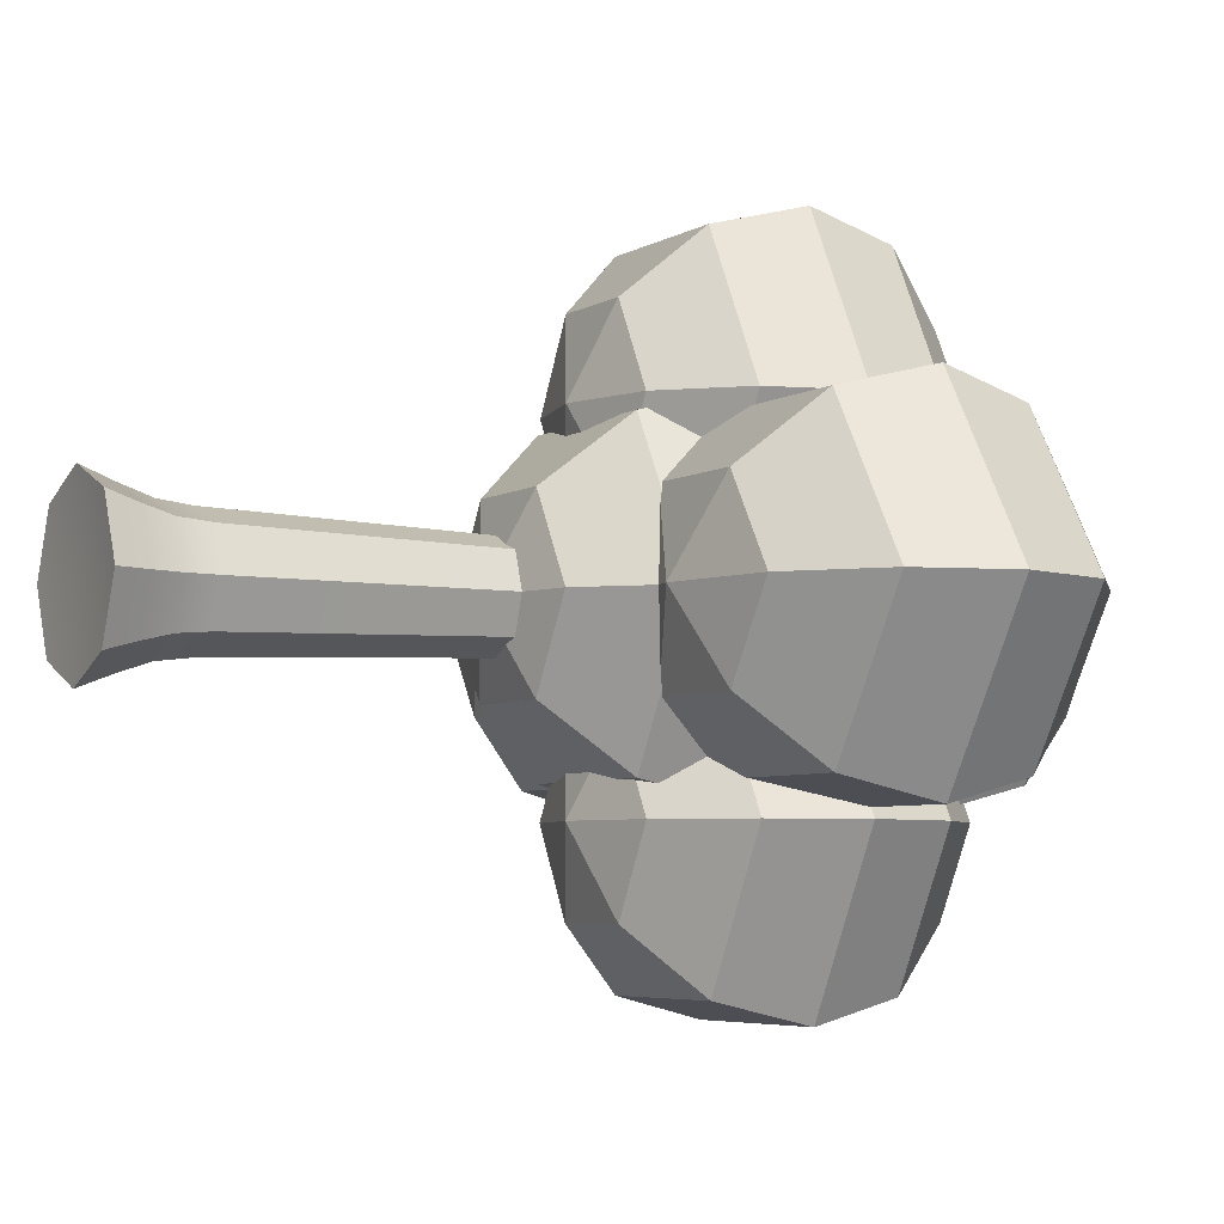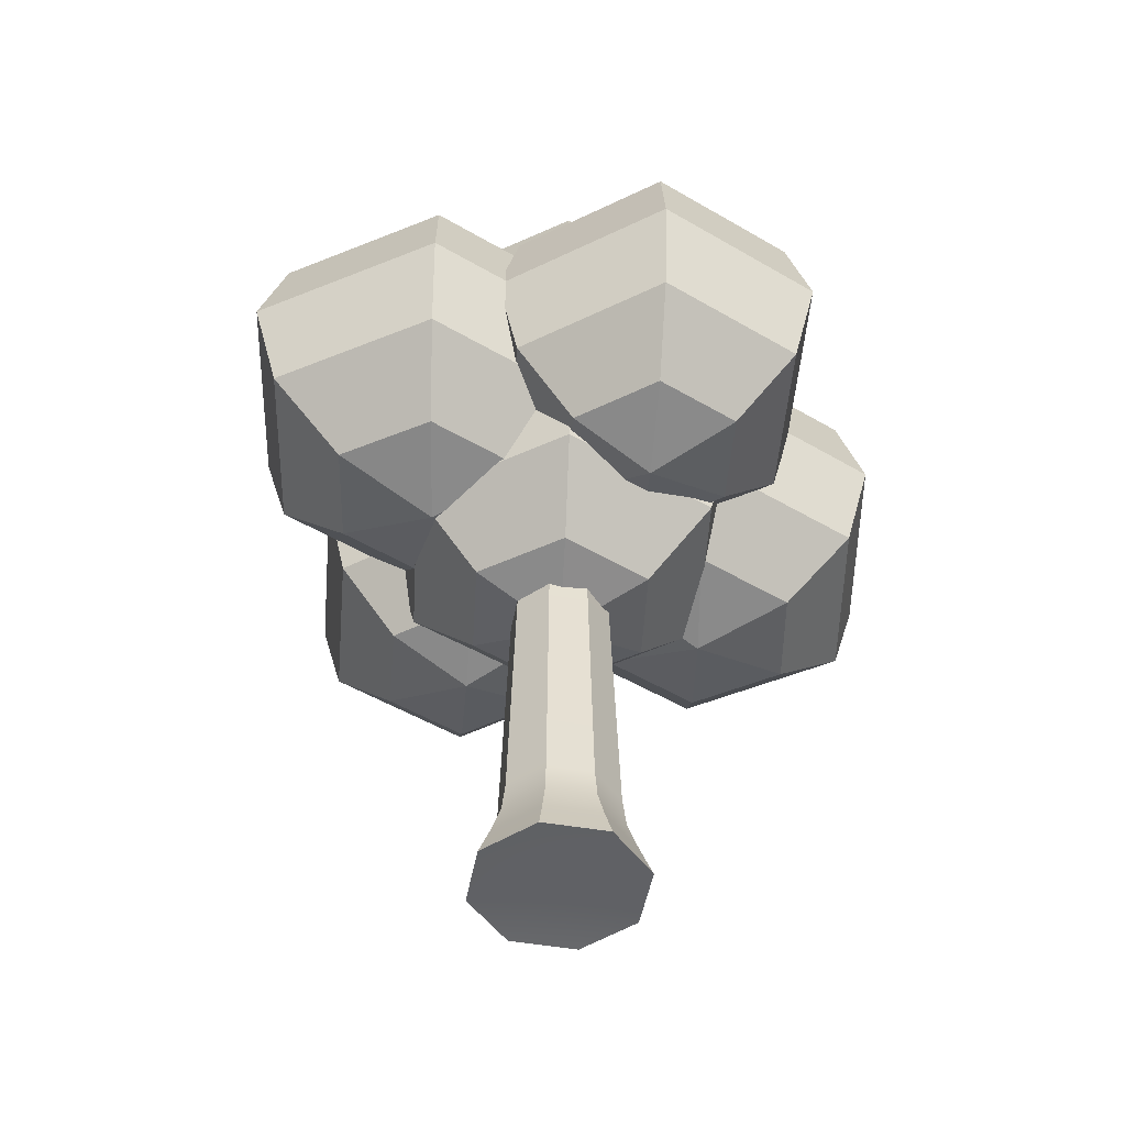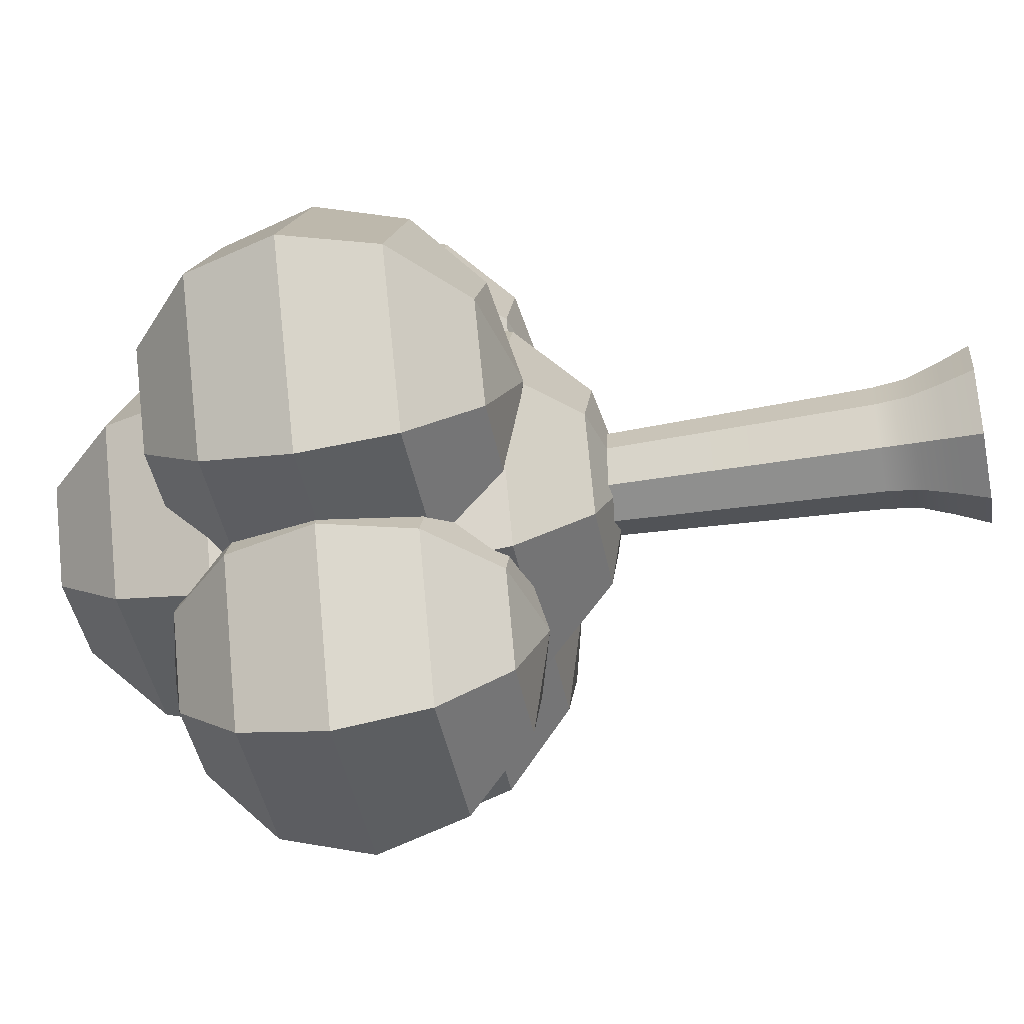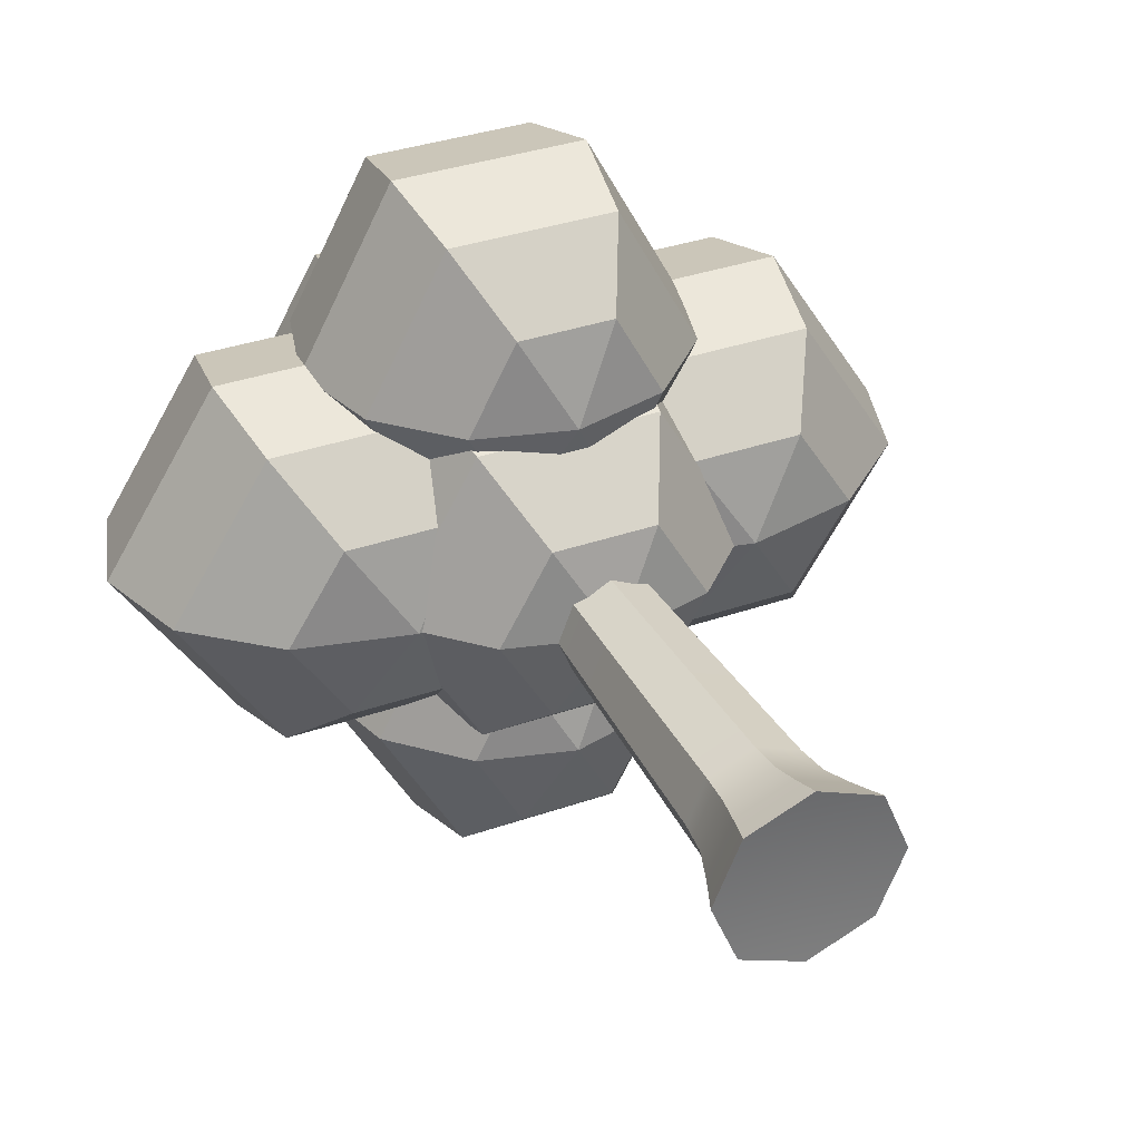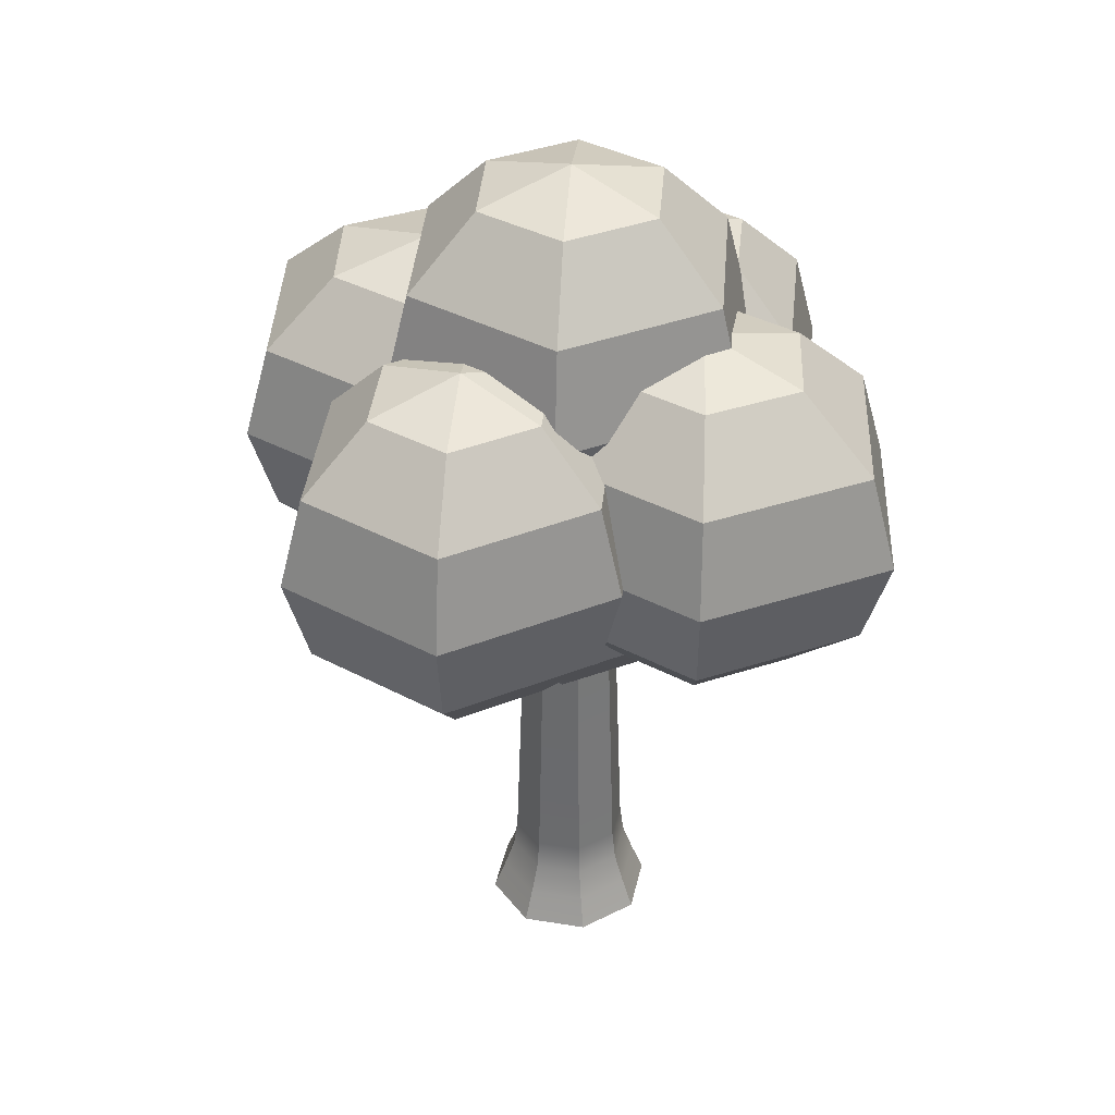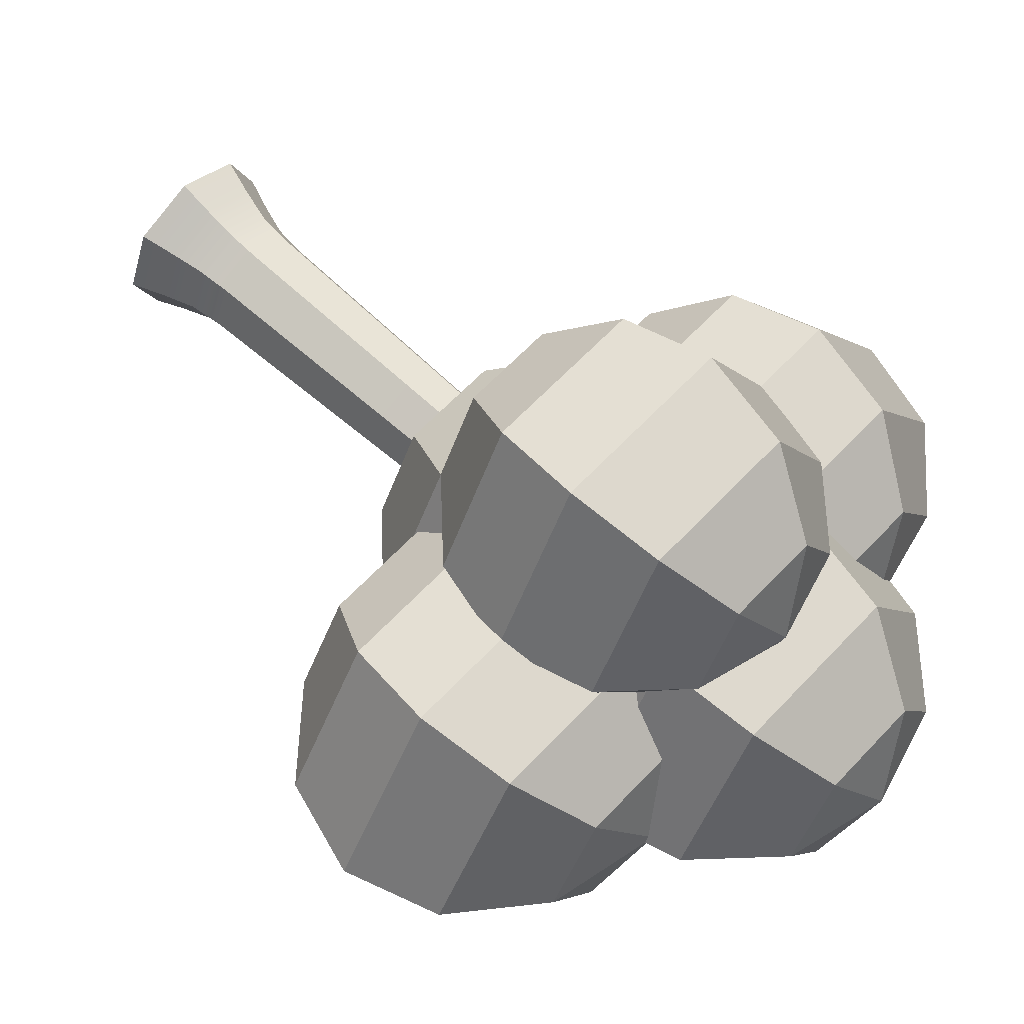
<metadata>
{"format":"obj","ext":"obj","renderer":"f3d","projection":"perspective","resolution":1024,"background":"white","views":[{"elev":-5.0,"azim":60.8,"up":"+Z"},{"elev":-49.4,"azim":-33.2,"up":"+Y"},{"elev":-44.5,"azim":-79.0,"up":"+Z"},{"elev":35.2,"azim":-24.8,"up":"+Z"},{"elev":37.2,"azim":-145.5,"up":"+Y"},{"elev":62.7,"azim":133.0,"up":"+Z"}]}
</metadata>
<code>
g default
v 0.9465 9.338 1.654
v -0.9465 9.338 1.654
v -1.893 9.338 3.402
v -0.9465 9.338 5.151
v 0.9465 9.338 5.151
v 1.893 9.338 3.402
v 1.639 10.72 0.3746
v -1.639 10.72 0.3746
v -3.279 10.72 3.402
v -1.639 10.72 6.43
v 1.639 10.72 6.43
v 3.279 10.72 3.402
v 1.893 12.62 -0.09386
v -1.893 12.62 -0.09386
v -3.786 12.62 3.402
v -1.893 12.62 6.899
v 1.893 12.62 6.899
v 3.786 12.62 3.402
v 1.639 14.51 0.3746
v -1.639 14.51 0.3746
v -3.279 14.51 3.402
v -1.639 14.51 6.43
v 1.639 14.51 6.43
v 3.279 14.51 3.402
v 0.9465 15.9 1.654
v -0.9465 15.9 1.654
v -1.893 15.9 3.402
v -0.9465 15.9 5.151
v 0.9465 15.9 5.151
v 1.893 15.9 3.402
v 0 8.831 3.402
v 0 16.4 3.402
g pSphere2
f 1 2 8 7
f 2 3 9 8
f 3 4 10 9
f 4 5 11 10
f 5 6 12 11
f 6 1 7 12
f 7 8 14 13
f 8 9 15 14
f 9 10 16 15
f 10 11 17 16
f 11 12 18 17
f 12 7 13 18
f 13 14 20 19
f 14 15 21 20
f 15 16 22 21
f 16 17 23 22
f 17 18 24 23
f 18 13 19 24
f 19 20 26 25
f 20 21 27 26
f 21 22 28 27
f 22 23 29 28
f 23 24 30 29
f 24 19 25 30
f 2 1 31
f 3 2 31
f 4 3 31
f 5 4 31
f 6 5 31
f 1 6 31
f 25 26 32
f 26 27 32
f 27 28 32
f 28 29 32
f 29 30 32
f 30 25 32
g default
v 0.9465 9.338 -5.52
v -0.9465 9.338 -5.52
v -1.893 9.338 -3.771
v -0.9465 9.338 -2.023
v 0.9465 9.338 -2.023
v 1.893 9.338 -3.771
v 1.639 10.72 -6.799
v -1.639 10.72 -6.799
v -3.279 10.72 -3.771
v -1.639 10.72 -0.7435
v 1.639 10.72 -0.7435
v 3.279 10.72 -3.771
v 1.893 12.62 -7.268
v -1.893 12.62 -7.268
v -3.786 12.62 -3.771
v -1.893 12.62 -0.2751
v 1.893 12.62 -0.2751
v 3.786 12.62 -3.771
v 1.639 14.51 -6.799
v -1.639 14.51 -6.799
v -3.279 14.51 -3.771
v -1.639 14.51 -0.7435
v 1.639 14.51 -0.7435
v 3.279 14.51 -3.771
v 0.9465 15.9 -5.52
v -0.9465 15.9 -5.52
v -1.893 15.9 -3.771
v -0.9465 15.9 -2.023
v 0.9465 15.9 -2.023
v 1.893 15.9 -3.771
v 0 8.831 -3.771
v 0 16.4 -3.771
g pSphere3
f 33 34 40 39
f 34 35 41 40
f 35 36 42 41
f 36 37 43 42
f 37 38 44 43
f 38 33 39 44
f 39 40 46 45
f 40 41 47 46
f 41 42 48 47
f 42 43 49 48
f 43 44 50 49
f 44 39 45 50
f 45 46 52 51
f 46 47 53 52
f 47 48 54 53
f 48 49 55 54
f 49 50 56 55
f 50 45 51 56
f 51 52 58 57
f 52 53 59 58
f 53 54 60 59
f 54 55 61 60
f 55 56 62 61
f 56 51 57 62
f 34 33 63
f 35 34 63
f 36 35 63
f 37 36 63
f 38 37 63
f 33 38 63
f 57 58 64
f 58 59 64
f 59 60 64
f 60 61 64
f 61 62 64
f 62 57 64
g default
v 4.715 9.264 -1.788
v 2.443 9.264 -1.788
v 1.307 9.264 -0
v 2.443 9.264 1.788
v 4.715 9.264 1.788
v 5.851 9.264 0
v 5.547 10.68 -3.096
v 1.611 10.68 -3.096
v -0.3566 10.68 -1e-06
v 1.611 10.68 3.096
v 5.547 10.68 3.096
v 7.515 10.68 0
v 5.851 12.62 -3.575
v 1.307 12.62 -3.575
v -0.9655 12.62 -1e-06
v 1.307 12.62 3.575
v 5.851 12.62 3.575
v 8.124 12.62 0
v 5.547 14.55 -3.096
v 1.611 14.55 -3.096
v -0.3566 14.55 -1e-06
v 1.611 14.55 3.096
v 5.547 14.55 3.096
v 7.515 14.55 0
v 4.715 15.97 -1.788
v 2.443 15.97 -1.788
v 1.307 15.97 -0
v 2.443 15.97 1.788
v 4.715 15.97 1.788
v 5.851 15.97 0
v 3.579 8.745 0
v 3.579 16.49 0
g pSphere4
f 65 66 72 71
f 66 67 73 72
f 67 68 74 73
f 68 69 75 74
f 69 70 76 75
f 70 65 71 76
f 71 72 78 77
f 72 73 79 78
f 73 74 80 79
f 74 75 81 80
f 75 76 82 81
f 76 71 77 82
f 77 78 84 83
f 78 79 85 84
f 79 80 86 85
f 80 81 87 86
f 81 82 88 87
f 82 77 83 88
f 83 84 90 89
f 84 85 91 90
f 85 86 92 91
f 86 87 93 92
f 87 88 94 93
f 88 83 89 94
f 66 65 95
f 67 66 95
f 68 67 95
f 69 68 95
f 70 69 95
f 65 70 95
f 89 90 96
f 90 91 96
f 91 92 96
f 92 93 96
f 93 94 96
f 94 89 96
g default
v -2.04 9.264 -1.788
v -4.312 9.264 -1.788
v -5.448 9.264 -0
v -4.312 9.264 1.788
v -2.04 9.264 1.788
v -0.9034 9.264 0
v -1.208 10.68 -3.096
v -5.144 10.68 -3.096
v -7.111 10.68 -1e-06
v -5.144 10.68 3.096
v -1.208 10.68 3.096
v 0.7601 10.68 0
v -0.9034 12.62 -3.575
v -5.448 12.62 -3.575
v -7.72 12.62 -1e-06
v -5.448 12.62 3.575
v -0.9034 12.62 3.575
v 1.369 12.62 0
v -1.208 14.55 -3.096
v -5.144 14.55 -3.096
v -7.111 14.55 -1e-06
v -5.144 14.55 3.096
v -1.208 14.55 3.096
v 0.7601 14.55 0
v -2.04 15.97 -1.788
v -4.312 15.97 -1.788
v -5.448 15.97 -0
v -4.312 15.97 1.788
v -2.04 15.97 1.788
v -0.9034 15.97 0
v -3.176 8.745 0
v -3.176 16.49 0
g pSphere5
f 97 98 104 103
f 98 99 105 104
f 99 100 106 105
f 100 101 107 106
f 101 102 108 107
f 102 97 103 108
f 103 104 110 109
f 104 105 111 110
f 105 106 112 111
f 106 107 113 112
f 107 108 114 113
f 108 103 109 114
f 109 110 116 115
f 110 111 117 116
f 111 112 118 117
f 112 113 119 118
f 113 114 120 119
f 114 109 115 120
f 115 116 122 121
f 116 117 123 122
f 117 118 124 123
f 118 119 125 124
f 119 120 126 125
f 120 115 121 126
f 98 97 127
f 99 98 127
f 100 99 127
f 101 100 127
f 102 101 127
f 97 102 127
f 121 122 128
f 122 123 128
f 123 124 128
f 124 125 128
f 125 126 128
f 126 121 128
g default
v 1.029 11.55 -1.783
v -1.029 11.55 -1.783
v -2.059 11.55 -0
v -1.029 11.55 1.783
v 1.029 11.55 1.783
v 2.059 11.55 0
v 1.783 13.06 -3.088
v -1.783 13.06 -3.088
v -3.566 13.06 -1e-06
v -1.783 13.06 3.088
v 1.783 13.06 3.088
v 3.566 13.06 0
v 2.059 15.12 -3.566
v -2.059 15.12 -3.566
v -4.118 15.12 -1e-06
v -2.059 15.12 3.566
v 2.059 15.12 3.566
v 4.118 15.12 0
v 1.783 17.17 -3.088
v -1.783 17.17 -3.088
v -3.566 17.17 -1e-06
v -1.783 17.17 3.088
v 1.783 17.17 3.088
v 3.566 17.17 0
v 1.029 18.68 -1.783
v -1.029 18.68 -1.783
v -2.059 18.68 -0
v -1.029 18.68 1.783
v 1.029 18.68 1.783
v 2.059 18.68 0
v 0 11 0
v 0 19.23 0
g pSphere6
f 129 130 136 135
f 130 131 137 136
f 131 132 138 137
f 132 133 139 138
f 133 134 140 139
f 134 129 135 140
f 135 136 142 141
f 136 137 143 142
f 137 138 144 143
f 138 139 145 144
f 139 140 146 145
f 140 135 141 146
f 141 142 148 147
f 142 143 149 148
f 143 144 150 149
f 144 145 151 150
f 145 146 152 151
f 146 141 147 152
f 147 148 154 153
f 148 149 155 154
f 149 150 156 155
f 150 151 157 156
f 151 152 158 157
f 152 147 153 158
f 130 129 159
f 131 130 159
f 132 131 159
f 133 132 159
f 134 133 159
f 129 134 159
f 153 154 160
f 154 155 160
f 155 156 160
f 156 157 160
f 157 158 160
f 158 153 160
g default
v 1.029 7.715 -1.783
v -1.029 7.715 -1.783
v -2.059 7.715 -0
v -1.029 7.715 1.783
v 1.029 7.715 1.783
v 2.059 7.715 0
v 1.783 9.223 -3.088
v -1.783 9.223 -3.088
v -3.566 9.223 -1e-06
v -1.783 9.223 3.088
v 1.783 9.223 3.088
v 3.566 9.223 0
v 2.059 11.28 -3.566
v -2.059 11.28 -3.566
v -4.118 11.28 -1e-06
v -2.059 11.28 3.566
v 2.059 11.28 3.566
v 4.118 11.28 0
v 1.783 13.34 -3.088
v -1.783 13.34 -3.088
v -3.566 13.34 -1e-06
v -1.783 13.34 3.088
v 1.783 13.34 3.088
v 3.566 13.34 0
v 1.029 14.85 -1.783
v -1.029 14.85 -1.783
v -2.059 14.85 -0
v -1.029 14.85 1.783
v 1.029 14.85 1.783
v 2.059 14.85 0
v 0 7.164 0
v 0 15.4 0
g pSphere7
f 161 162 168 167
f 162 163 169 168
f 163 164 170 169
f 164 165 171 170
f 165 166 172 171
f 166 161 167 172
f 167 168 174 173
f 168 169 175 174
f 169 170 176 175
f 170 171 177 176
f 171 172 178 177
f 172 167 173 178
f 173 174 180 179
f 174 175 181 180
f 175 176 182 181
f 176 177 183 182
f 177 178 184 183
f 178 173 179 184
f 179 180 186 185
f 180 181 187 186
f 181 182 188 187
f 182 183 189 188
f 183 184 190 189
f 184 179 185 190
f 162 161 191
f 163 162 191
f 164 163 191
f 165 164 191
f 166 165 191
f 161 166 191
f 185 186 192
f 186 187 192
f 187 188 192
f 188 189 192
f 189 190 192
f 190 185 192
g default
v 1.269 0.02192 -1.269
v -0 0.02192 -1.795
v -1.269 0.02192 -1.269
v -1.795 0.02192 -0
v -1.269 0.02192 1.269
v -0 0.02192 1.795
v 1.269 0.02192 1.269
v 1.795 0.02192 -0
v 0.7071 8.7 -0.7071
v 0 8.7 -1
v -0.7071 8.7 -0.7071
v -1 8.7 0
v -0.7071 8.7 0.7071
v 0 8.7 1
v 0.7071 8.7 0.7071
v 1 8.7 0
v 0 0.1286 0
v 0 8.7 0
v 0.8695 2.031 0.8695
v -0 2.031 1.23
v -0.8695 2.031 0.8695
v -1.23 2.031 -0
v -0.8695 2.031 -0.8695
v -0 2.031 -1.23
v 0.8695 2.031 -0.8695
v 1.23 2.031 -0
v 0.9265 1.355 0.9265
v -0 1.355 1.31
v -0.9265 1.355 0.9265
v -1.31 1.355 -0
v -0.9265 1.355 -0.9265
v -0 1.355 -1.31
v 0.9265 1.355 -0.9265
v 1.31 1.355 -0
v 1.086 0.6915 1.086
v -0 0.6915 1.535
v -1.086 0.6915 1.086
v -1.535 0.6915 -0
v -1.086 0.6915 -1.086
v -0 0.6915 -1.535
v 1.086 0.6915 -1.086
v 1.535 0.6915 -0
g pCylinder2
f 193 194 232 233
f 194 195 231 232
f 195 196 230 231
f 196 197 229 230
f 197 198 228 229
f 198 199 227 228
f 199 200 234 227
f 200 193 233 234
f 194 193 209
f 195 194 209
f 196 195 209
f 197 196 209
f 198 197 209
f 199 198 209
f 200 199 209
f 193 200 209
f 201 202 210
f 202 203 210
f 203 204 210
f 204 205 210
f 205 206 210
f 206 207 210
f 207 208 210
f 208 201 210
f 212 211 207 206
f 213 212 206 205
f 214 213 205 204
f 215 214 204 203
f 216 215 203 202
f 217 216 202 201
f 218 217 201 208
f 211 218 208 207
f 220 219 211 212
f 221 220 212 213
f 222 221 213 214
f 223 222 214 215
f 224 223 215 216
f 225 224 216 217
f 226 225 217 218
f 219 226 218 211
f 228 227 219 220
f 229 228 220 221
f 230 229 221 222
f 231 230 222 223
f 232 231 223 224
f 233 232 224 225
f 234 233 225 226
f 227 234 226 219

</code>
